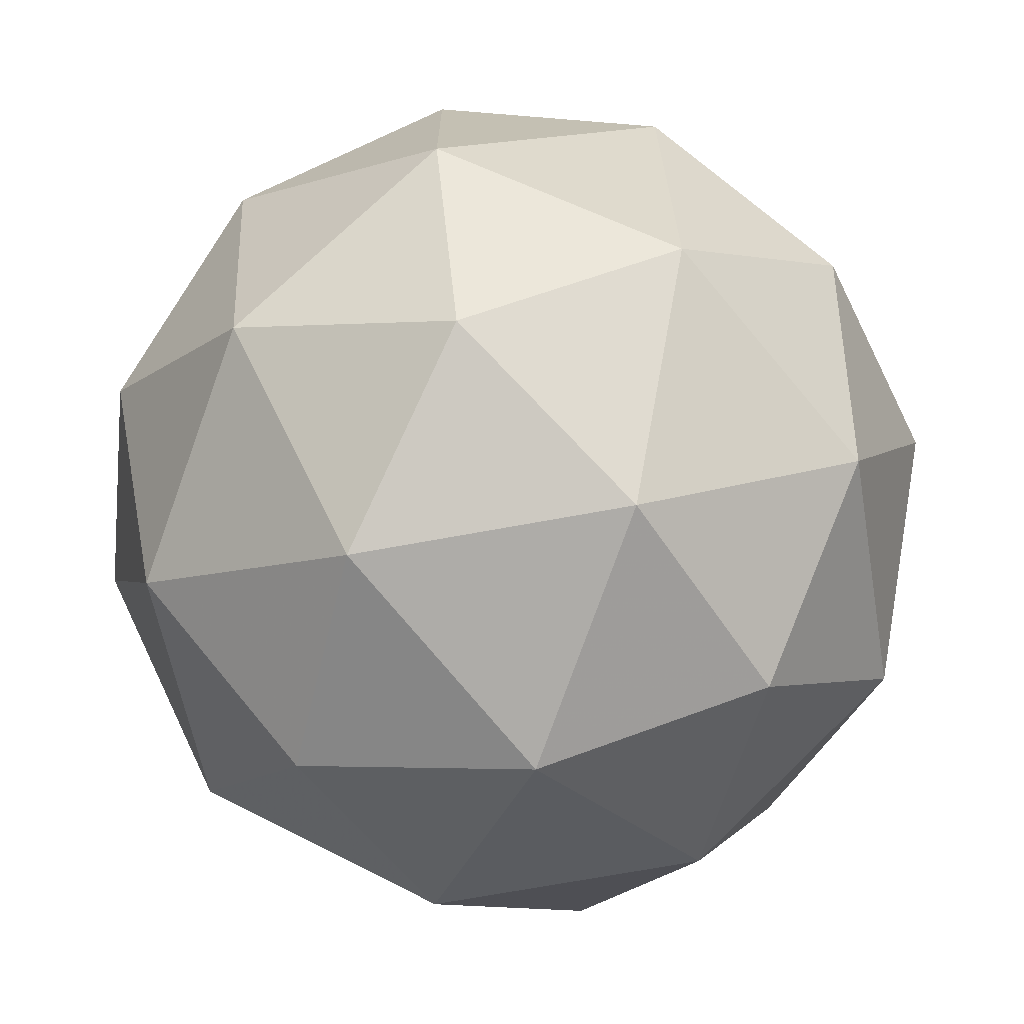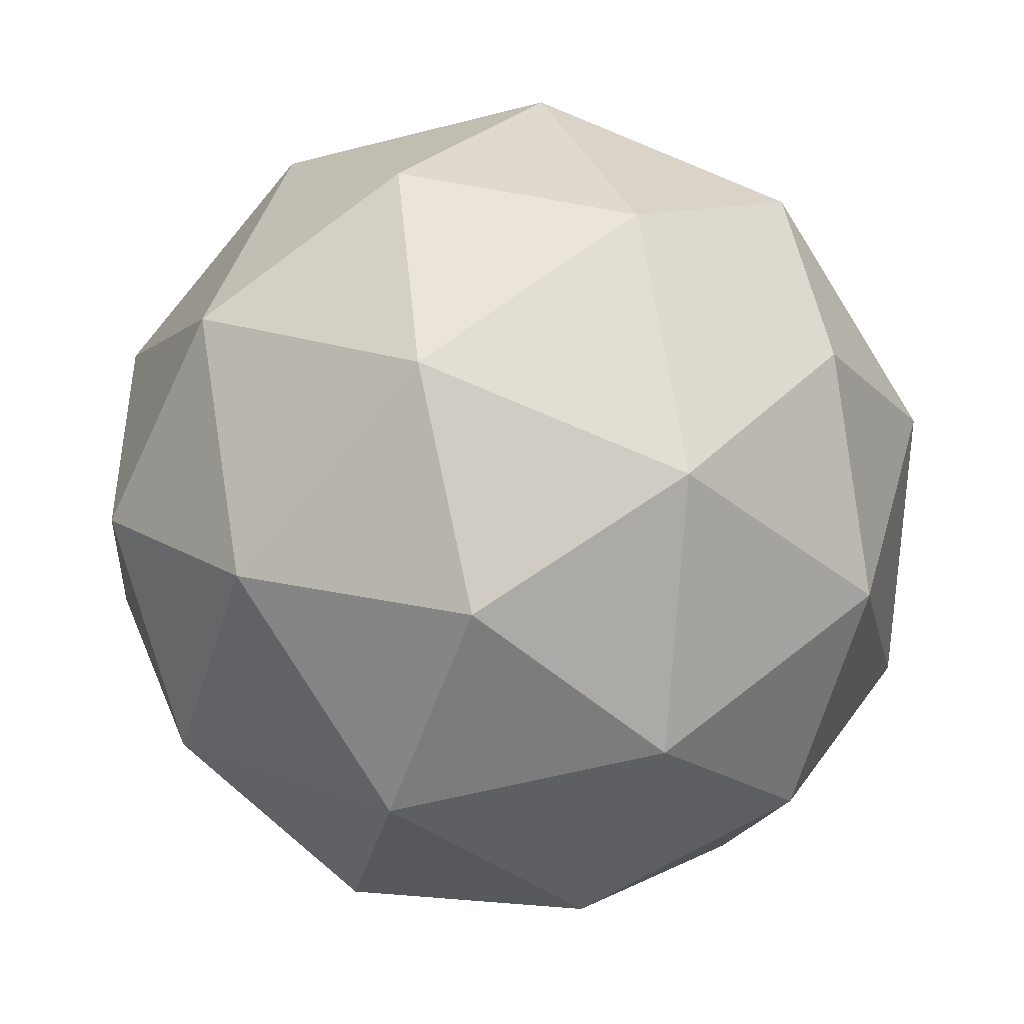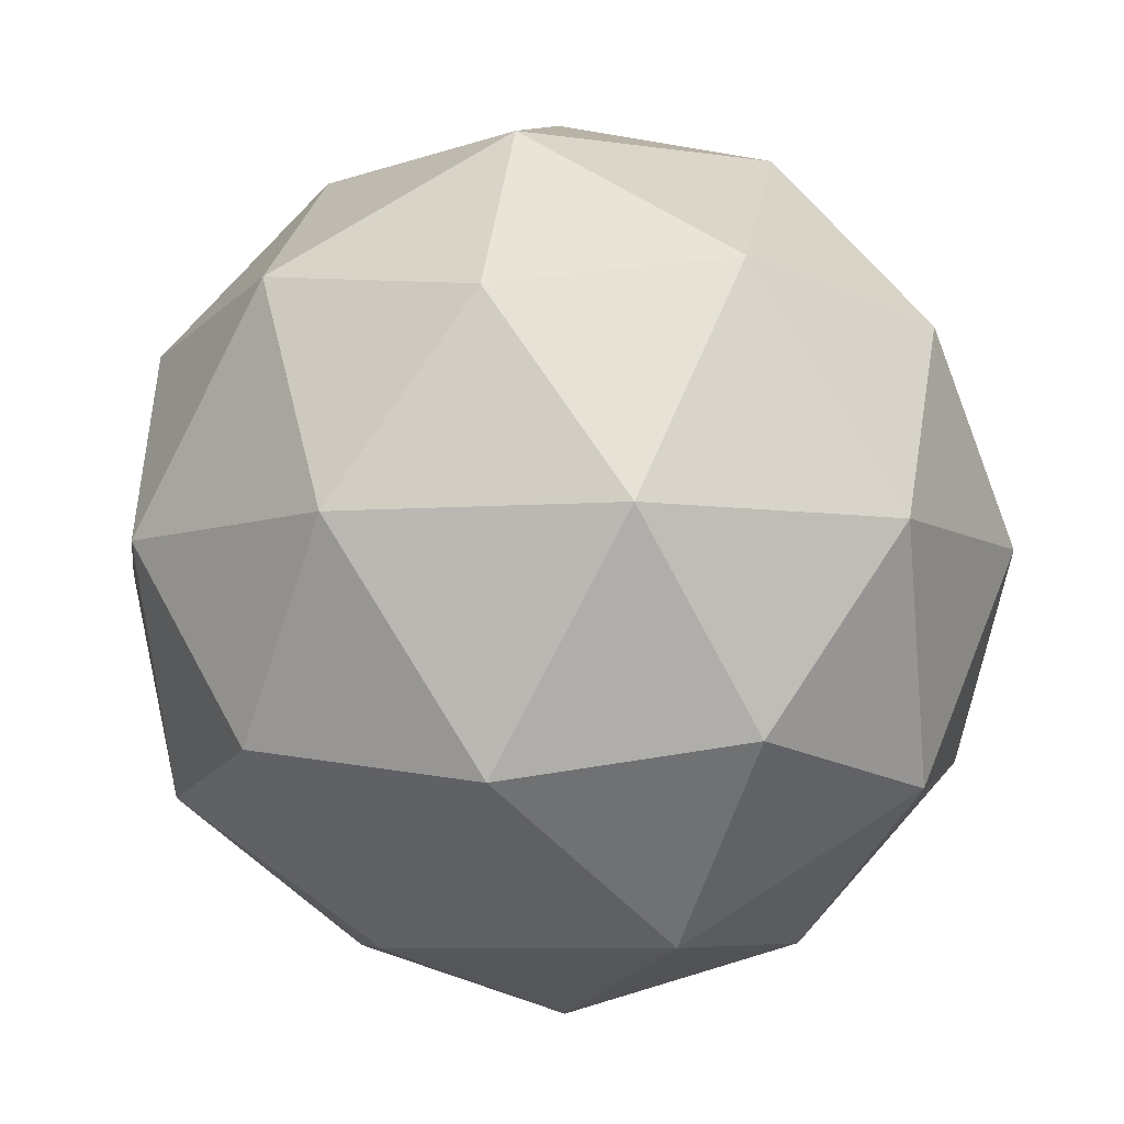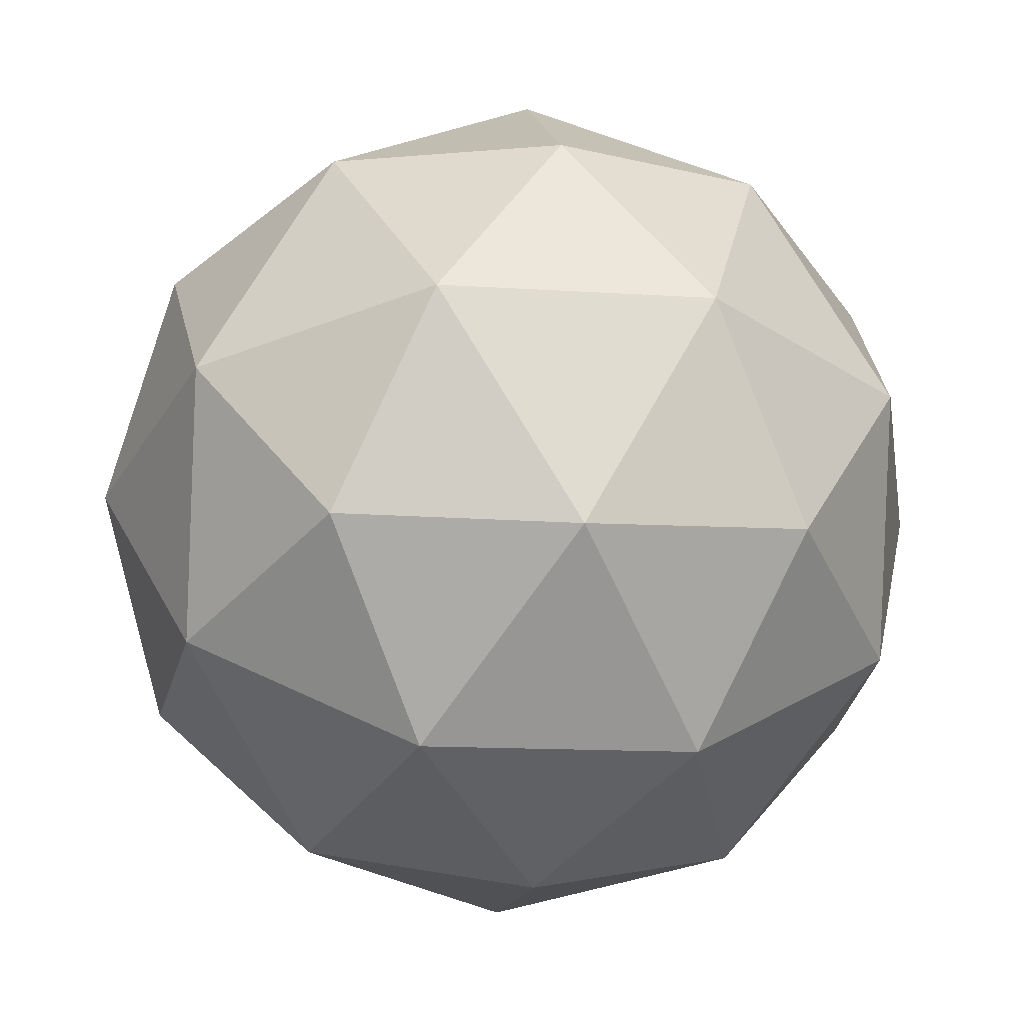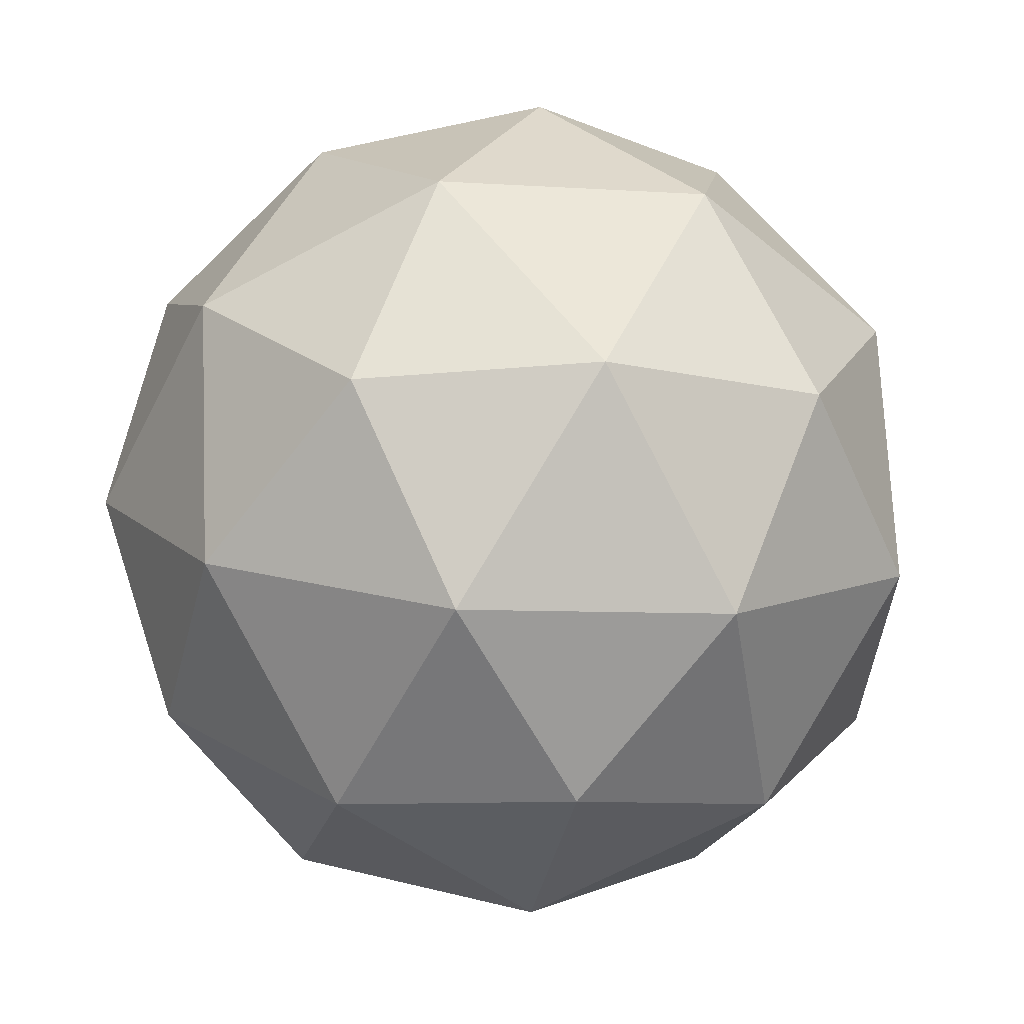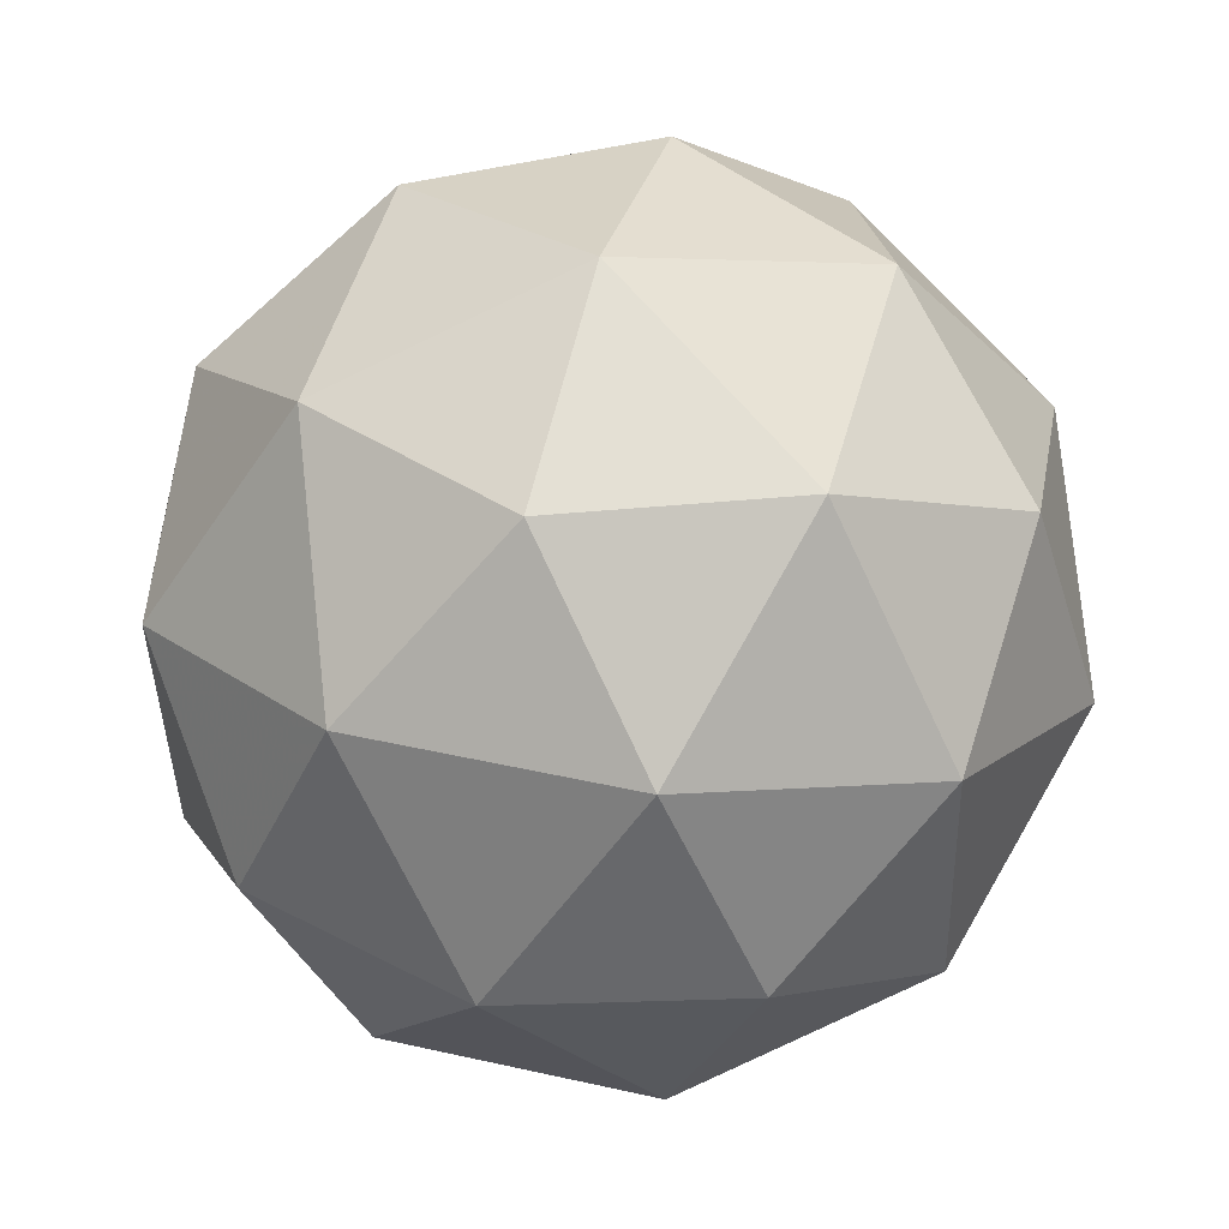
<metadata>
{"format":"obj","ext":"obj","renderer":"f3d","projection":"perspective","resolution":1024,"background":"white","views":[{"elev":47.4,"azim":86.2,"up":"+Z"},{"elev":52.0,"azim":-162.9,"up":"+Z"},{"elev":-26.3,"azim":66.9,"up":"+Z"},{"elev":-7.6,"azim":-22.9,"up":"+Y"},{"elev":-10.1,"azim":154.4,"up":"+Y"},{"elev":40.2,"azim":1.2,"up":"+Y"}]}
</metadata>
<code>
v 15.01 -7.306 -19.4
v 14.97 -7.234 -19.43
v 14.92 -7.305 -19.42
v 14.97 -7.368 -19.45
v 15.05 -7.337 -19.47
v 15.05 -7.254 -19.45
v 14.91 -7.252 -19.49
v 14.92 -7.335 -19.5
v 14.99 -7.355 -19.53
v 15.04 -7.285 -19.53
v 14.99 -7.221 -19.51
v 14.96 -7.284 -19.55
v 14.96 -7.307 -19.4
v 14.99 -7.265 -19.4
v 14.94 -7.265 -19.41
v 15.01 -7.235 -19.43
v 15.03 -7.277 -19.42
v 14.99 -7.344 -19.42
v 14.94 -7.344 -19.43
v 15.04 -7.326 -19.43
v 15.02 -7.363 -19.45
v 15.06 -7.296 -19.46
v 14.98 -7.216 -19.46
v 15.02 -7.227 -19.48
v 14.91 -7.276 -19.45
v 14.93 -7.234 -19.45
v 14.94 -7.362 -19.47
v 14.91 -7.324 -19.46
v 15.03 -7.355 -19.5
v 14.98 -7.374 -19.49
v 15.05 -7.265 -19.5
v 15.05 -7.314 -19.5
v 14.95 -7.226 -19.5
v 14.9 -7.294 -19.5
v 14.95 -7.354 -19.52
v 15.02 -7.325 -19.54
v 15.02 -7.246 -19.53
v 14.93 -7.263 -19.53
v 14.97 -7.245 -19.54
v 14.93 -7.312 -19.53
v 14.97 -7.324 -19.55
v 15 -7.282 -19.55
f 1 14 13
f 2 14 16
f 1 13 18
f 1 18 20
f 1 20 17
f 2 16 23
f 3 15 25
f 4 19 27
f 5 21 29
f 6 22 31
f 2 23 26
f 3 25 28
f 4 27 30
f 5 29 32
f 6 31 24
f 7 33 38
f 8 34 40
f 9 35 41
f 10 36 42
f 11 37 39
f 39 42 12
f 39 37 42
f 37 10 42
f 42 41 12
f 42 36 41
f 36 9 41
f 41 40 12
f 41 35 40
f 35 8 40
f 40 38 12
f 40 34 38
f 34 7 38
f 38 39 12
f 38 33 39
f 33 11 39
f 24 37 11
f 24 31 37
f 31 10 37
f 32 36 10
f 32 29 36
f 29 9 36
f 30 35 9
f 30 27 35
f 27 8 35
f 28 34 8
f 28 25 34
f 25 7 34
f 26 33 7
f 26 23 33
f 23 11 33
f 31 32 10
f 31 22 32
f 22 5 32
f 29 30 9
f 29 21 30
f 21 4 30
f 27 28 8
f 27 19 28
f 19 3 28
f 25 26 7
f 25 15 26
f 15 2 26
f 23 24 11
f 23 16 24
f 16 6 24
f 17 22 6
f 17 20 22
f 20 5 22
f 20 21 5
f 20 18 21
f 18 4 21
f 18 19 4
f 18 13 19
f 13 3 19
f 16 17 6
f 16 14 17
f 14 1 17
f 13 15 3
f 13 14 15
f 14 2 15

</code>
